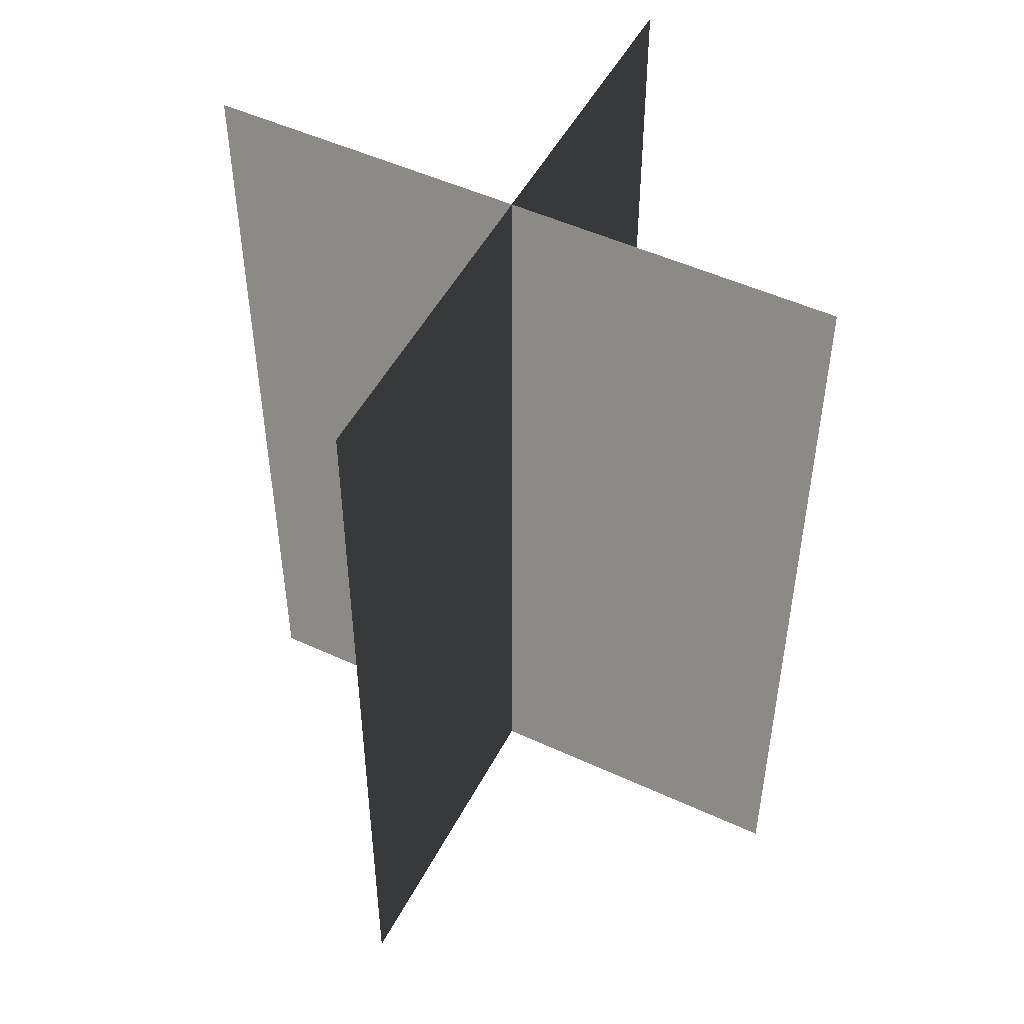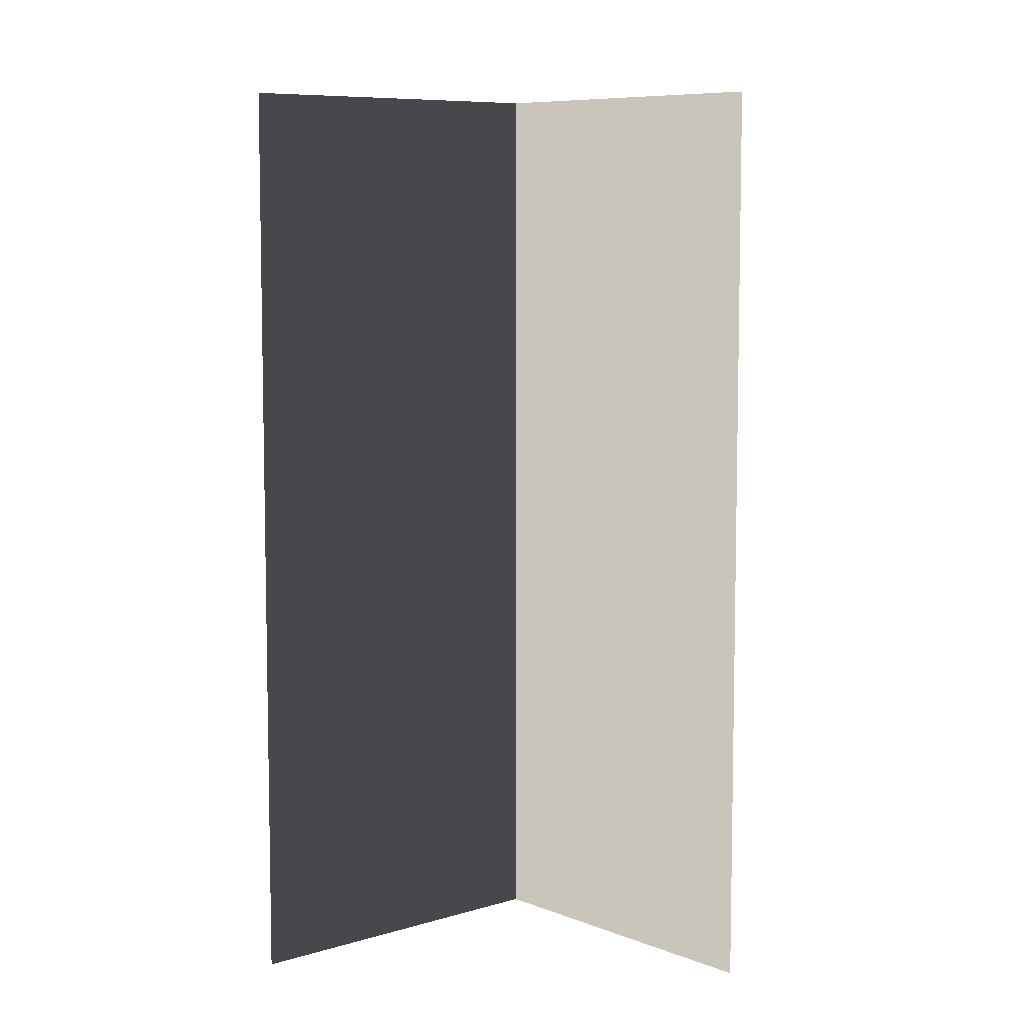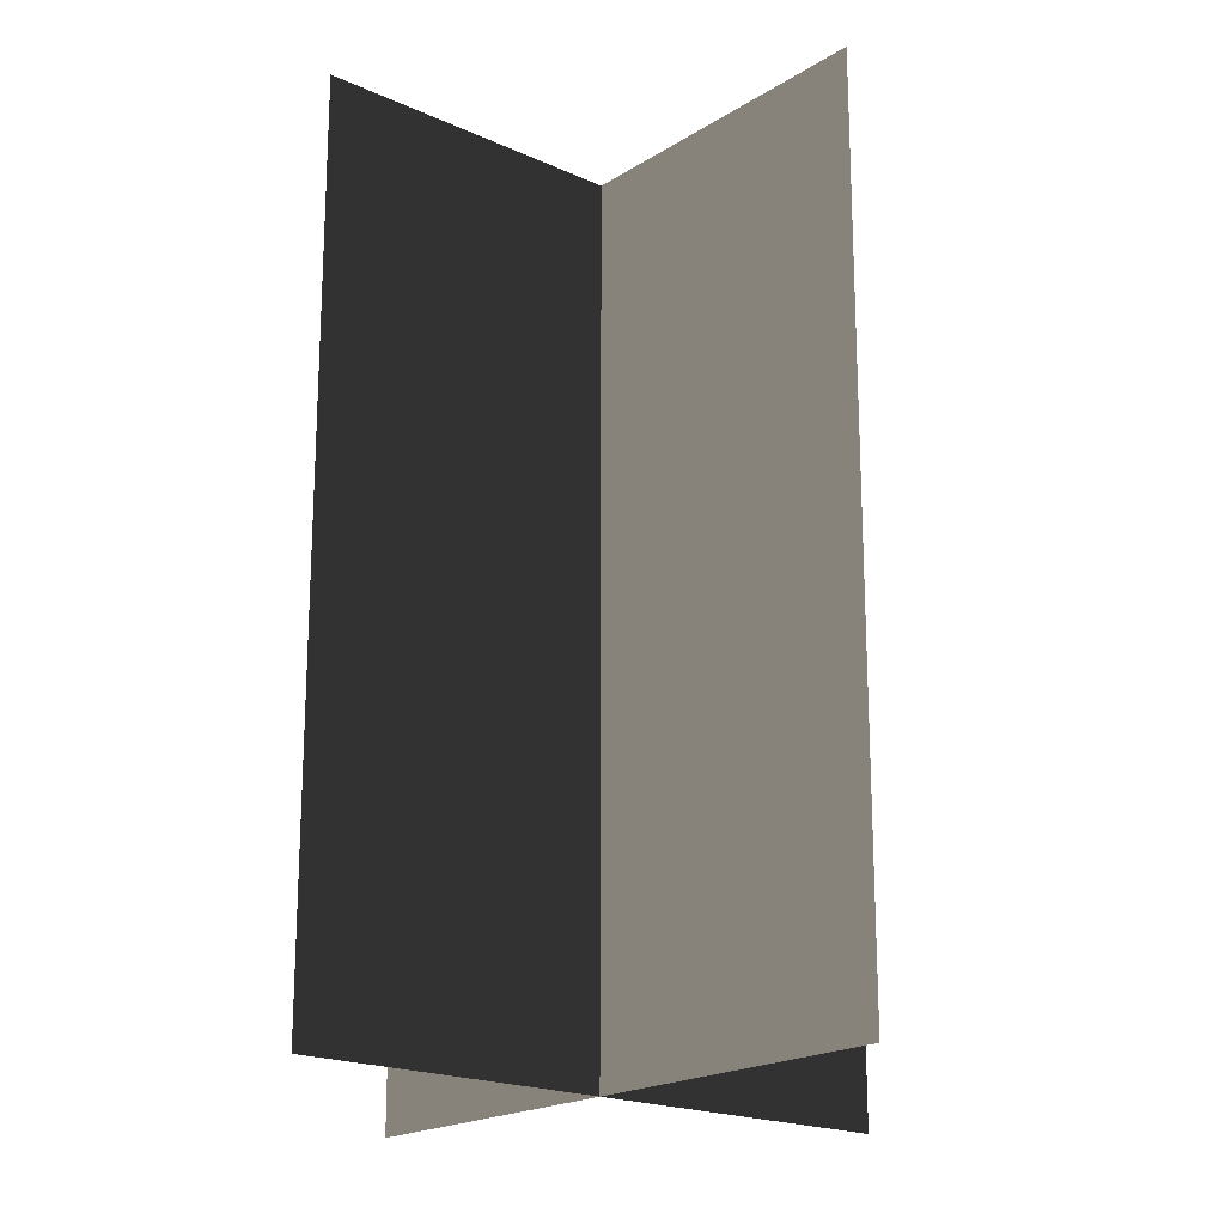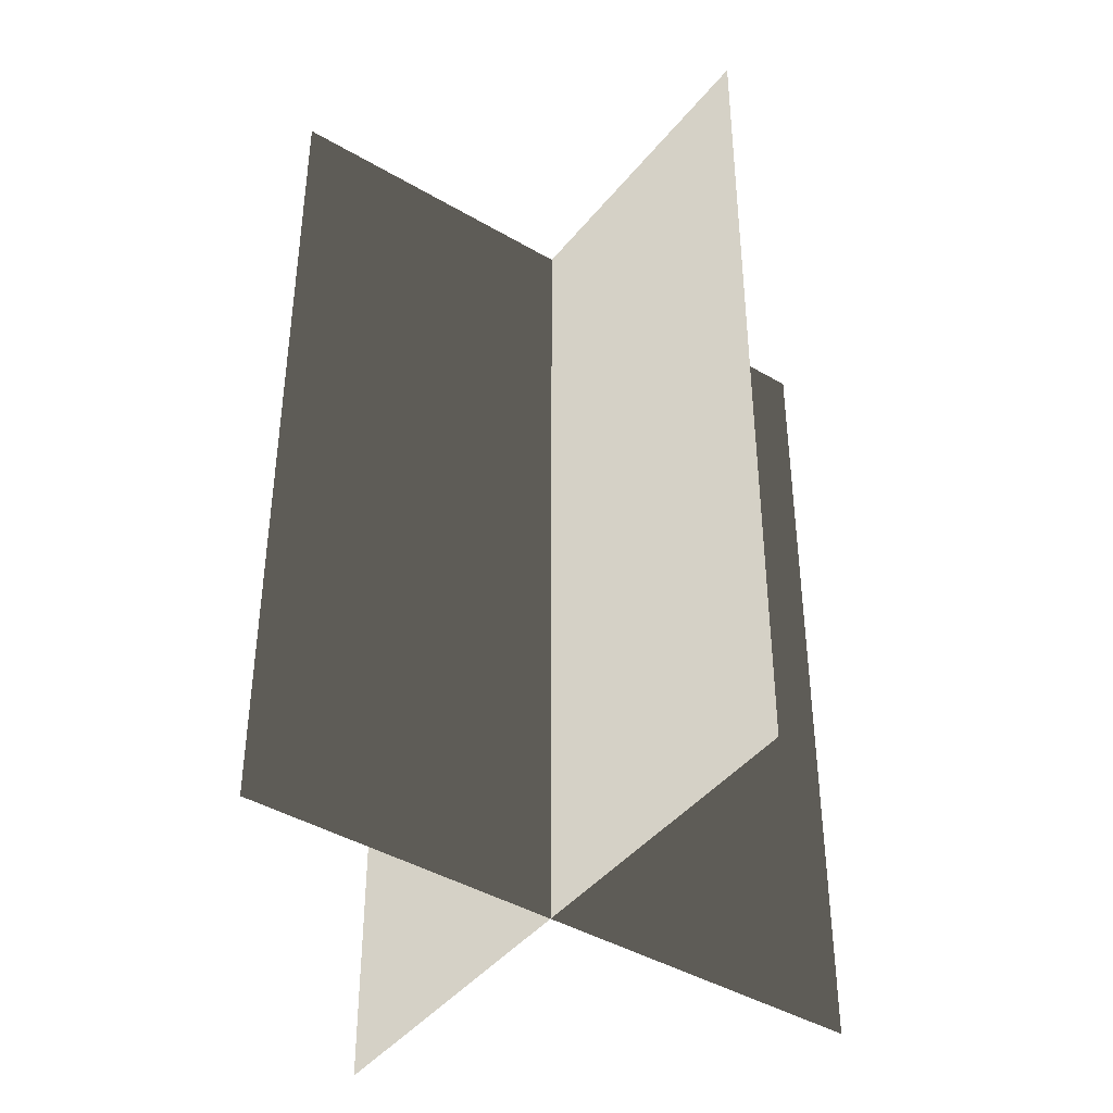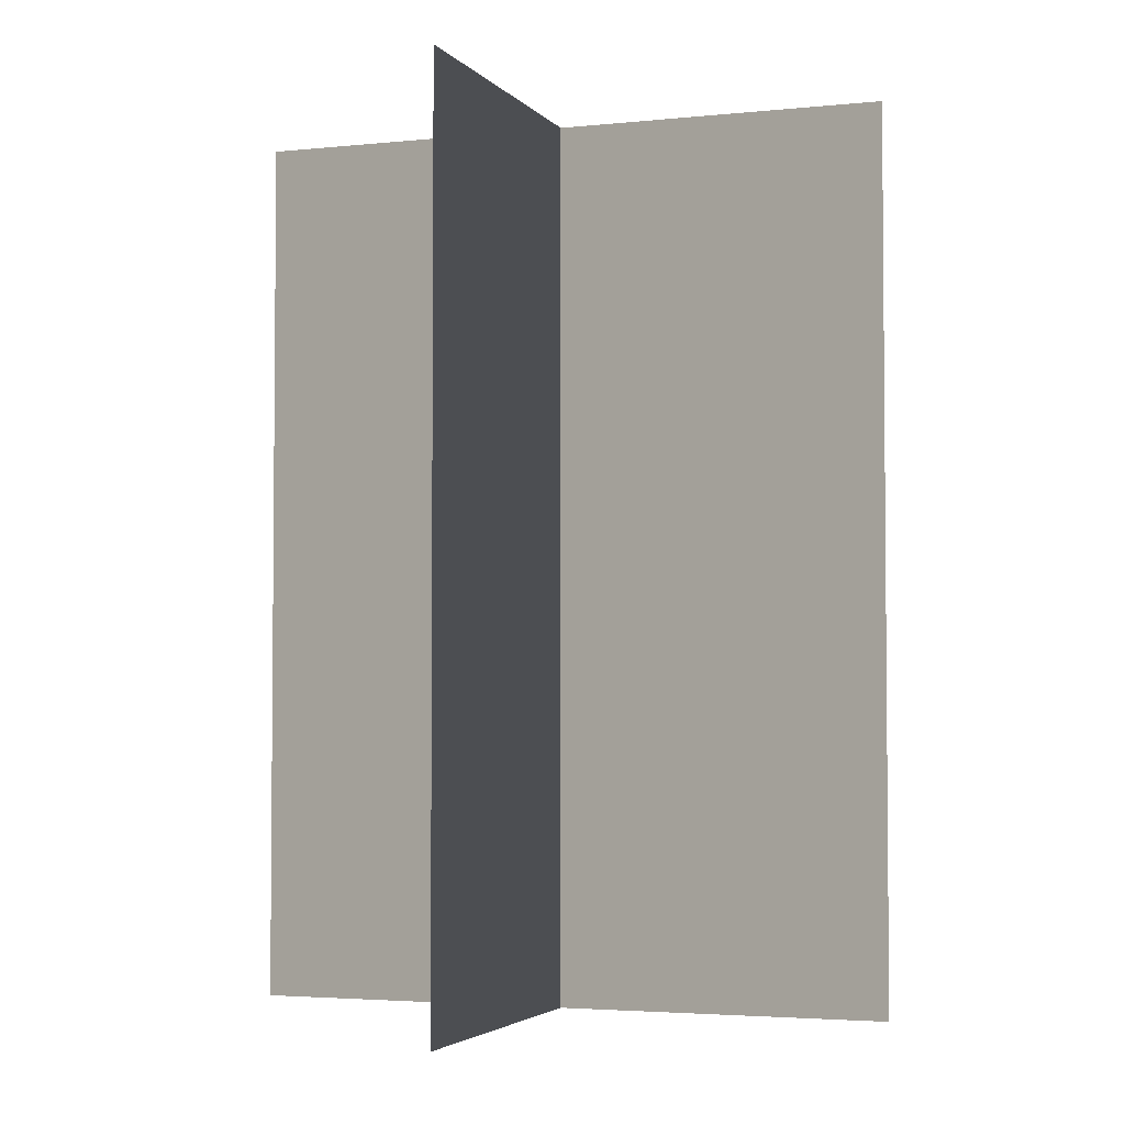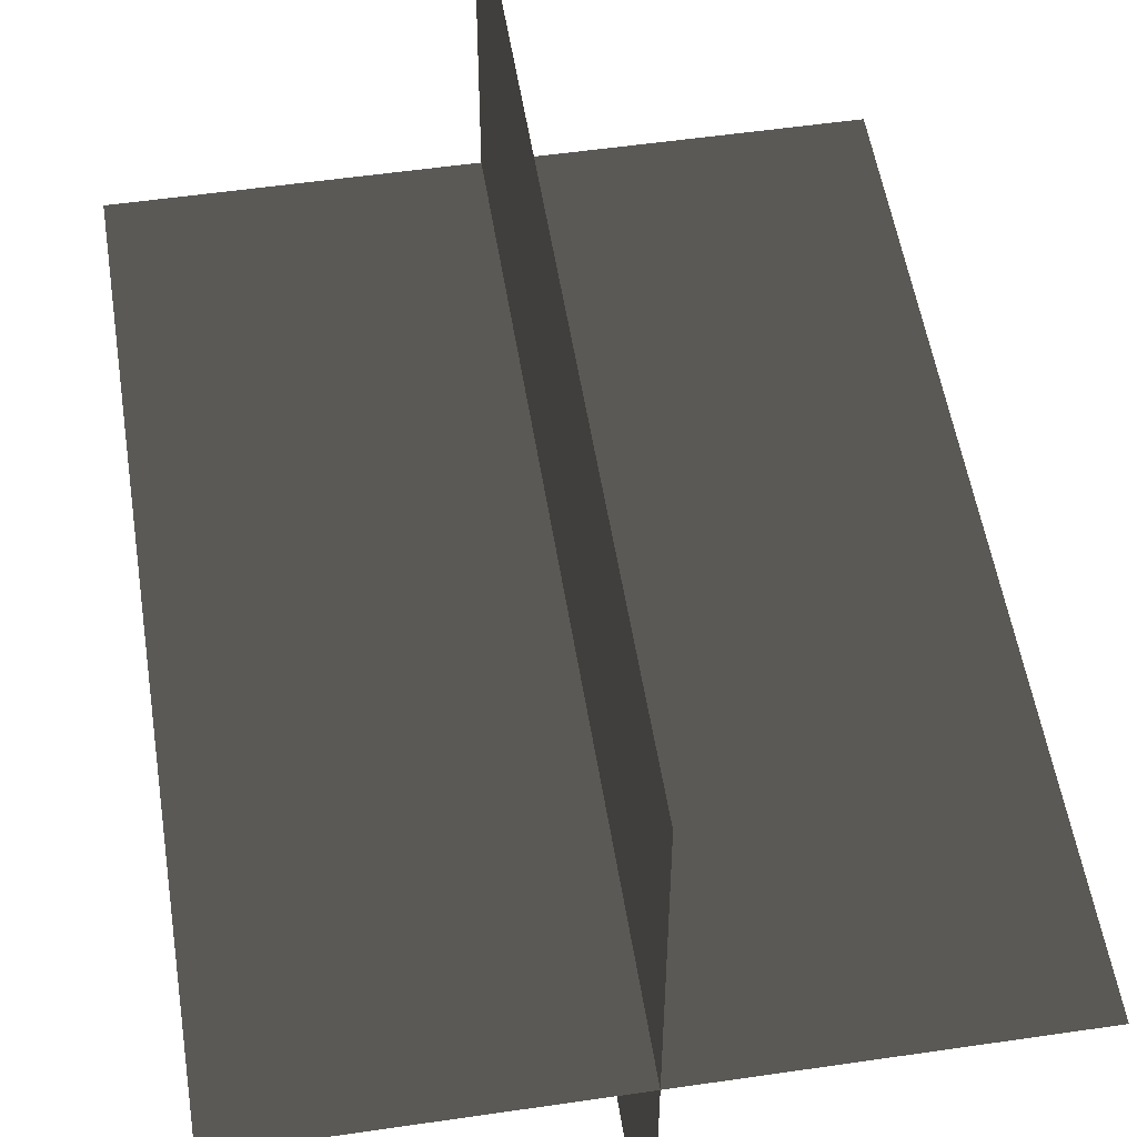
<metadata>
{"format":"obj","ext":"obj","renderer":"f3d","projection":"perspective","resolution":1024,"background":"white","views":[{"elev":50.2,"azim":-153.1,"up":"+Z"},{"elev":7.7,"azim":-131.3,"up":"+Z"},{"elev":-19.5,"azim":139.5,"up":"+Z"},{"elev":-42.2,"azim":54.8,"up":"+Z"},{"elev":-3.4,"azim":-160.4,"up":"+Z"},{"elev":53.4,"azim":171.1,"up":"+Y"}]}
</metadata>
<code>
v 0.005386 0.1548 1.889e-06
v 0.005386 0.1548 0.4323
v 0.005385 -0.1631 1.889e-06
v 0.005385 -0.1631 0.4323
v -0.1562 -0.009193 1.889e-06
v -0.1562 -0.009193 0.4323
v 0.1617 -0.009193 1.889e-06
v 0.1617 -0.009193 0.4323
g Palm_Tree_23439_1008
f 1 3 2
f 2 3 4
f 5 7 6
f 6 7 8

</code>
